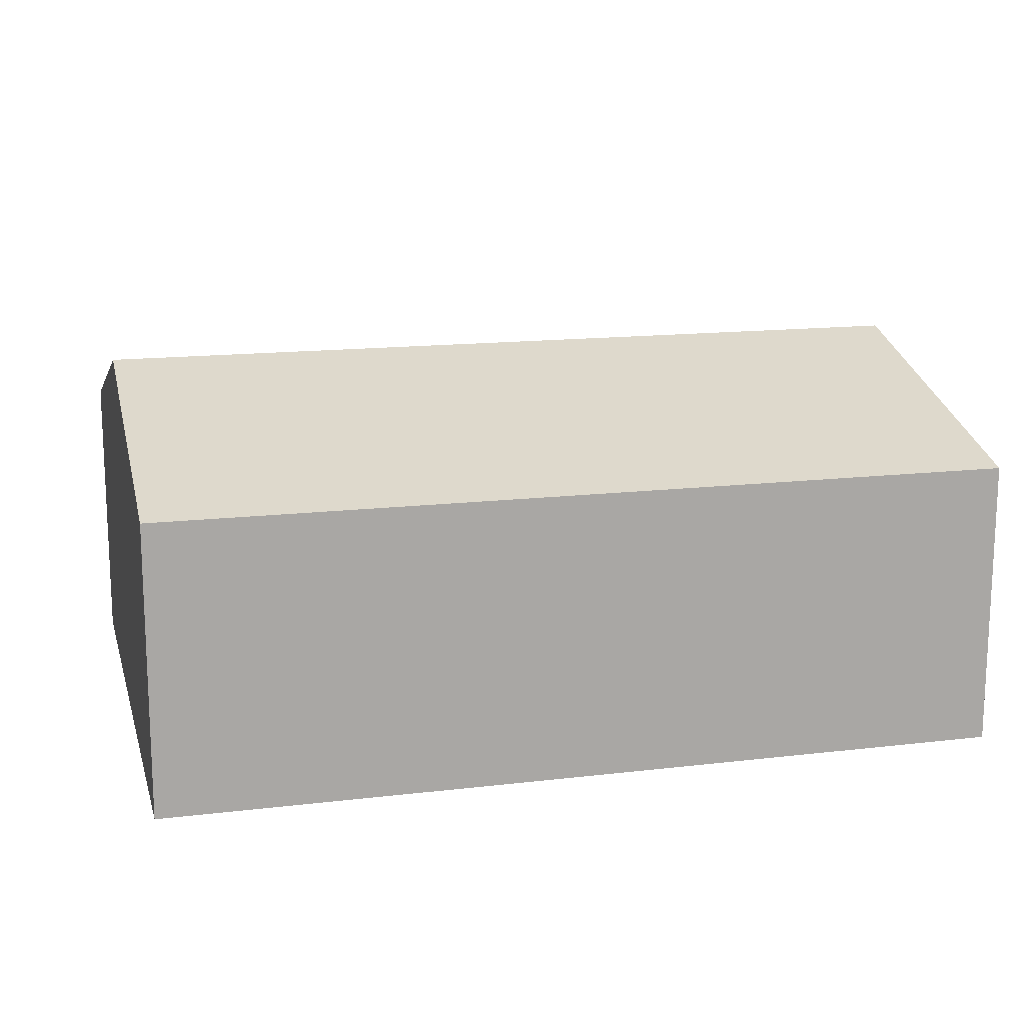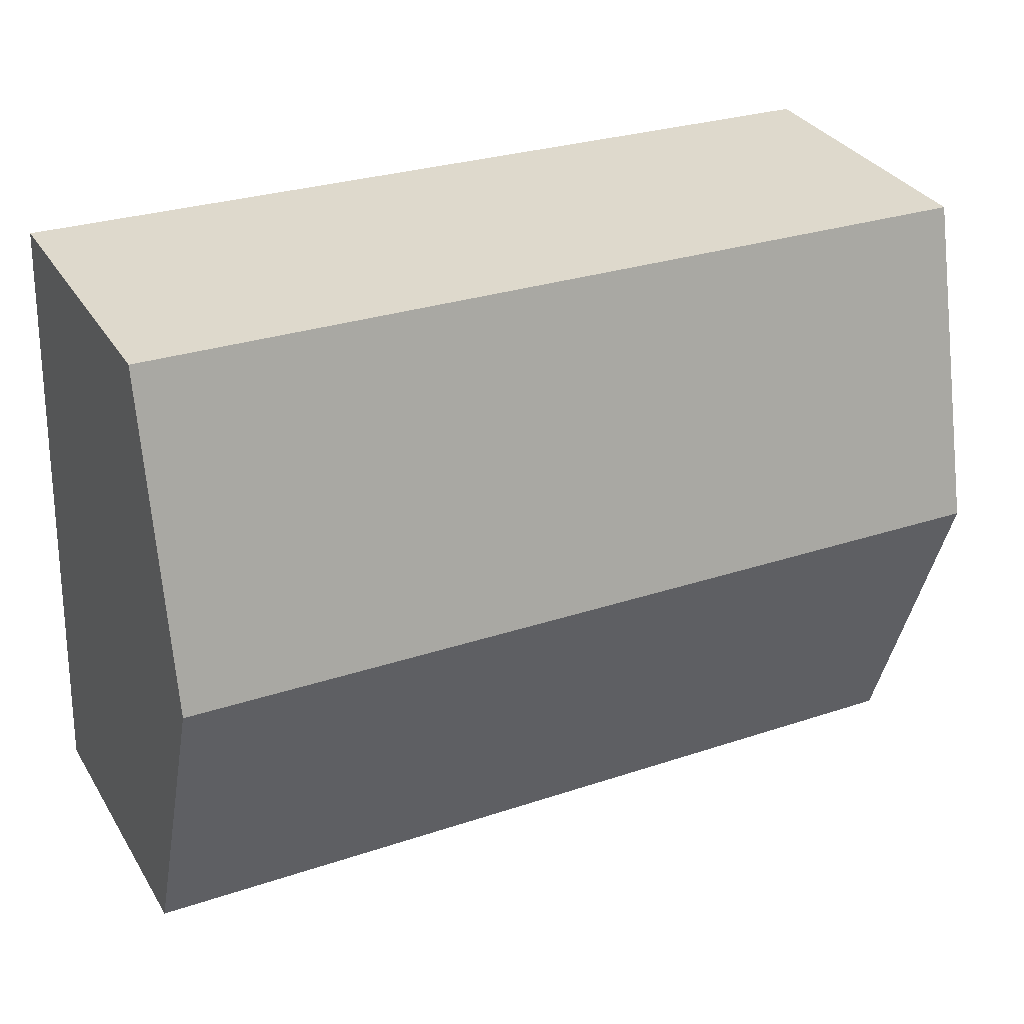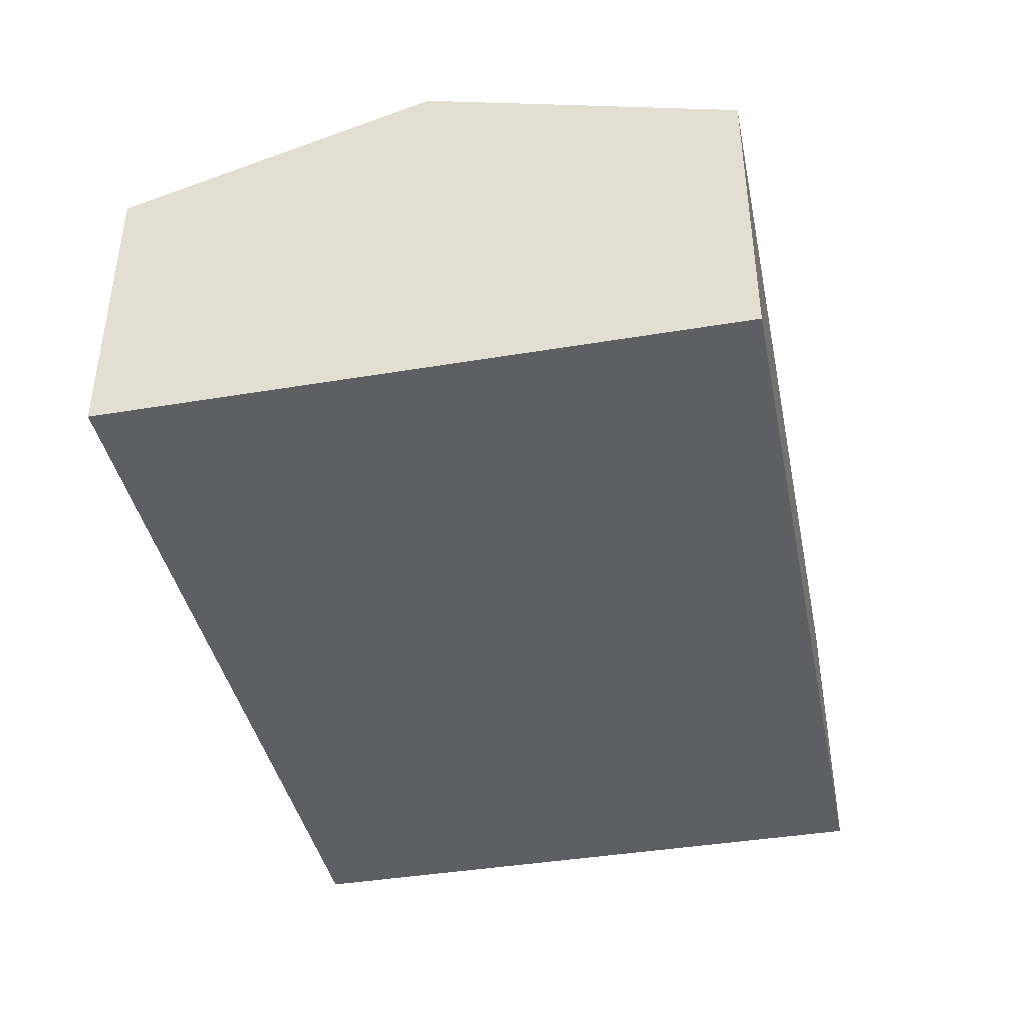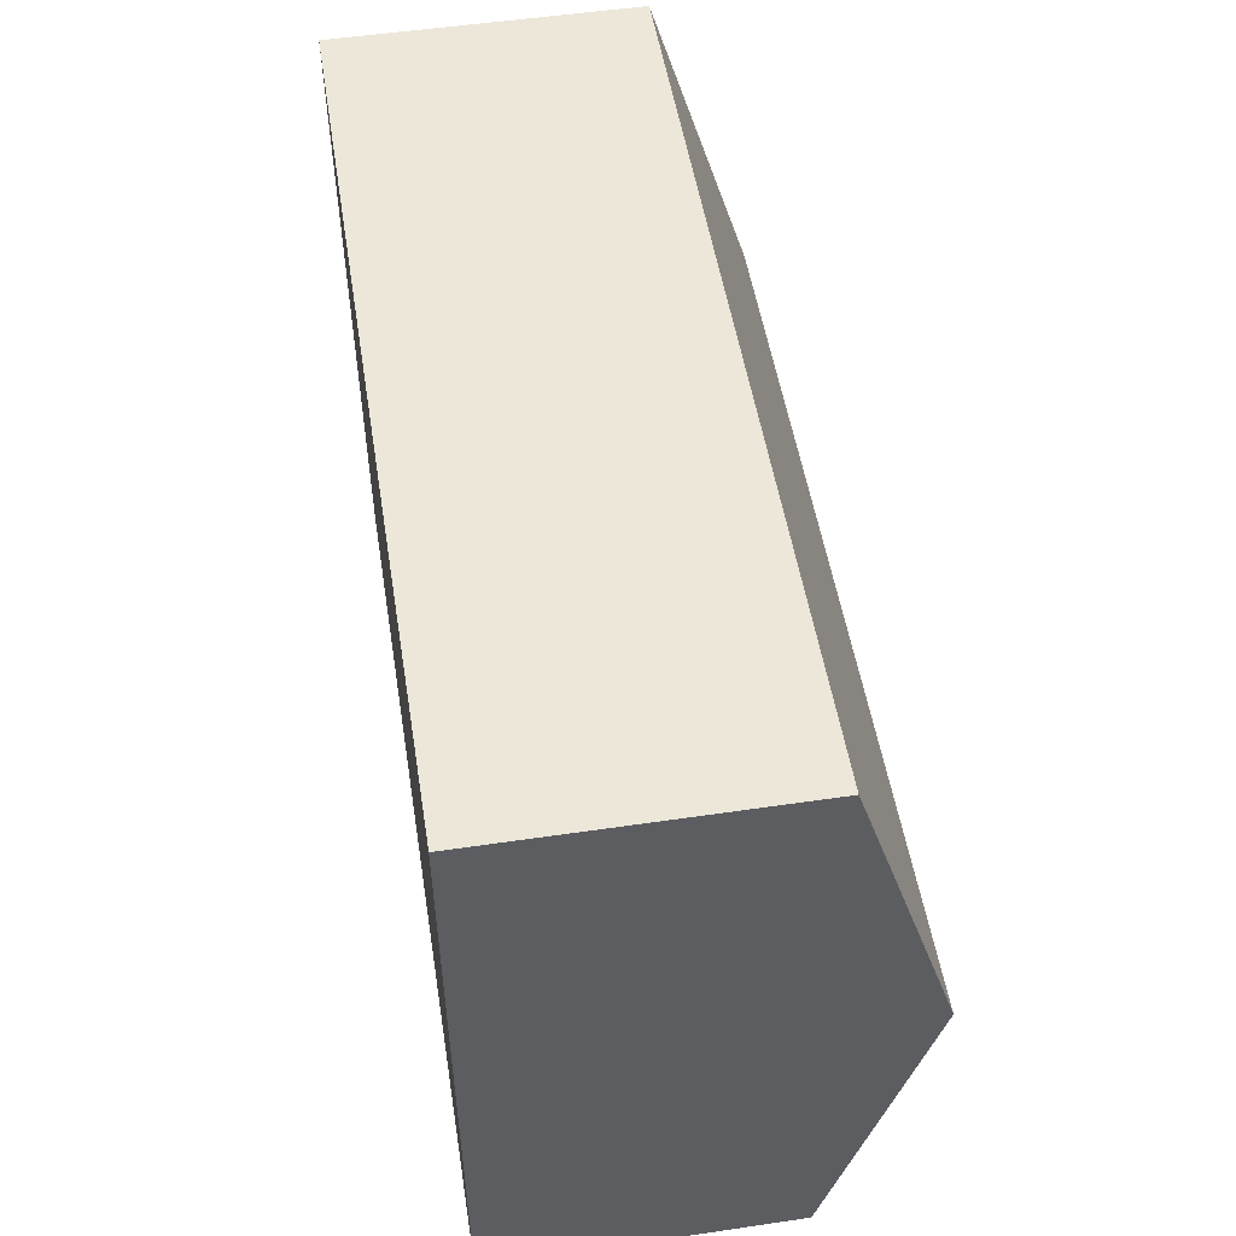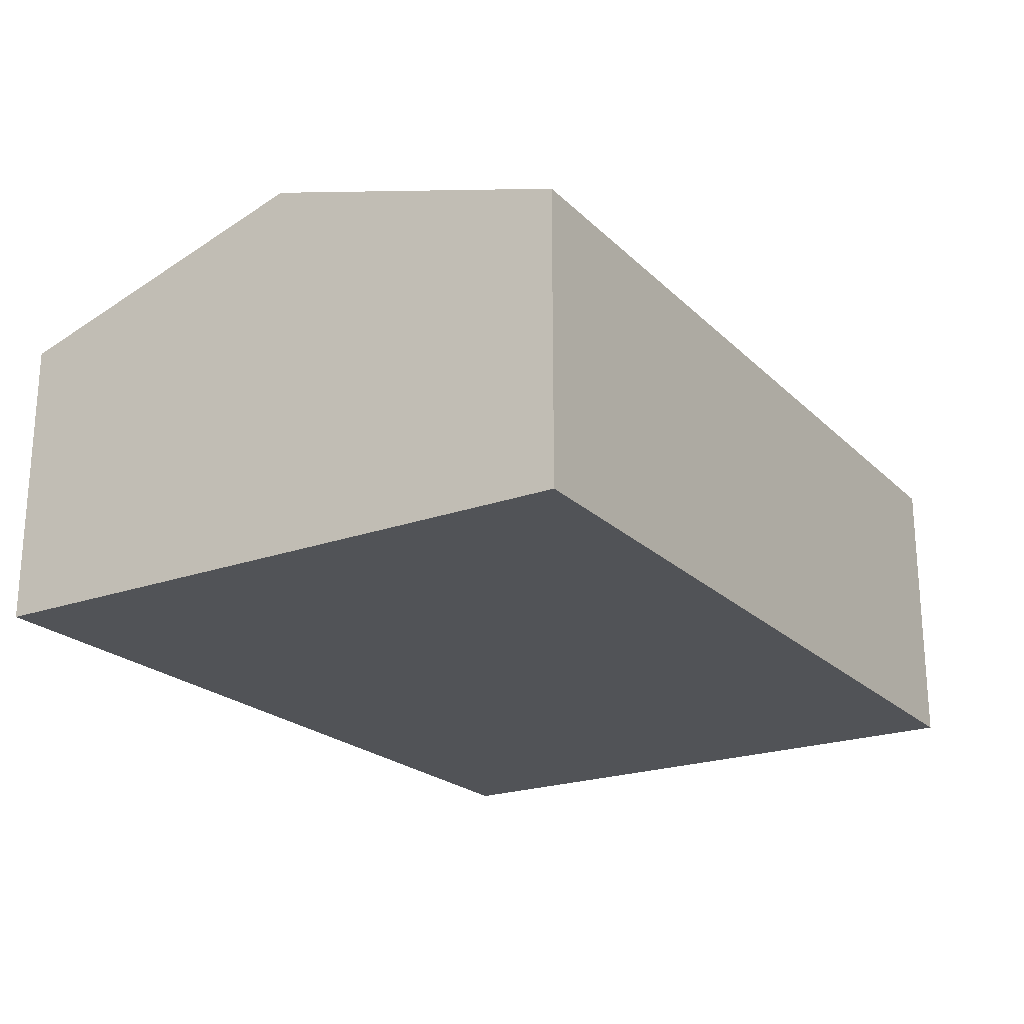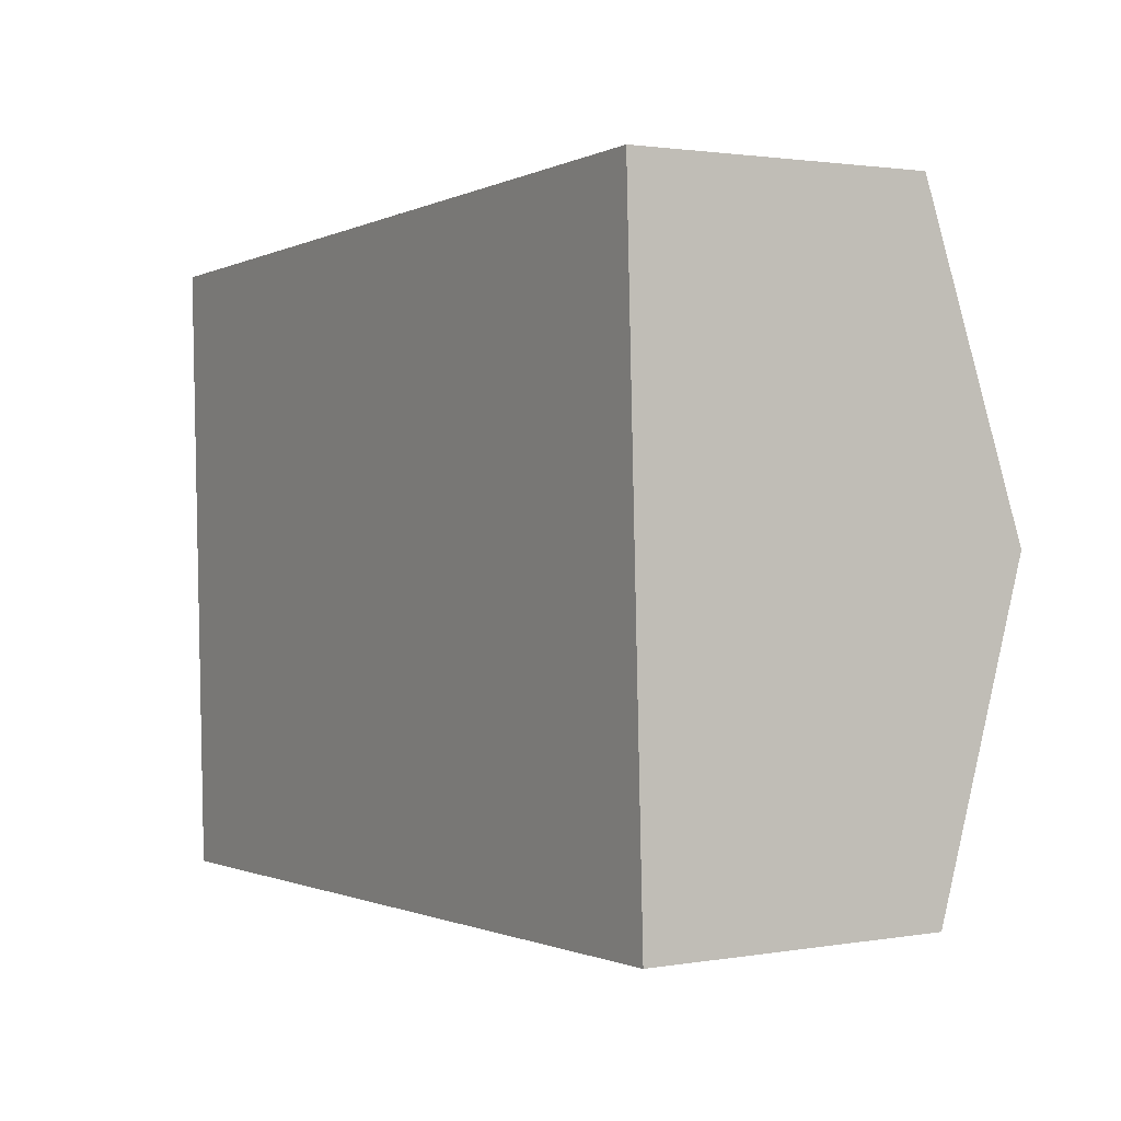
<metadata>
{"format":"obj","ext":"obj","renderer":"f3d","projection":"perspective","resolution":1024,"background":"white","views":[{"elev":14.9,"azim":163.3,"up":"+Y"},{"elev":32.8,"azim":152.9,"up":"+Z"},{"elev":-40.7,"azim":99.3,"up":"+Y"},{"elev":52.9,"azim":81.0,"up":"+Z"},{"elev":-22.0,"azim":-60.2,"up":"+Y"},{"elev":1.7,"azim":59.0,"up":"+Z"}]}
</metadata>
<code>
v  0.1 3.128 -2.523
v  7.171 2.357 -4.769
v  0.199 2.357 -5.045
v  7.071 3.128 -2.247
v  6.971 2.357 0.276
v  0 2.357 1.443e-16
v  0 0 0
v  6.971 -1.69e-17 0.276
v  7.071 1.376e-16 -2.247
v  7.171 2.92e-16 -4.769
v  0.199 3.089e-16 -5.045
v  0.1 1.545e-16 -2.523
g defaultobject
f 1 2 3
f 2 1 4
f 5 1 6
f 1 5 4
f 7 5 6
f 5 7 8
f 8 4 5
f 4 8 2
f 2 8 9
f 2 9 10
f 10 3 2
f 3 10 11
f 1 7 6
f 7 1 3
f 7 3 12
f 12 3 11
f 7 9 8
f 9 7 12
f 9 12 10
f 10 12 11

</code>
